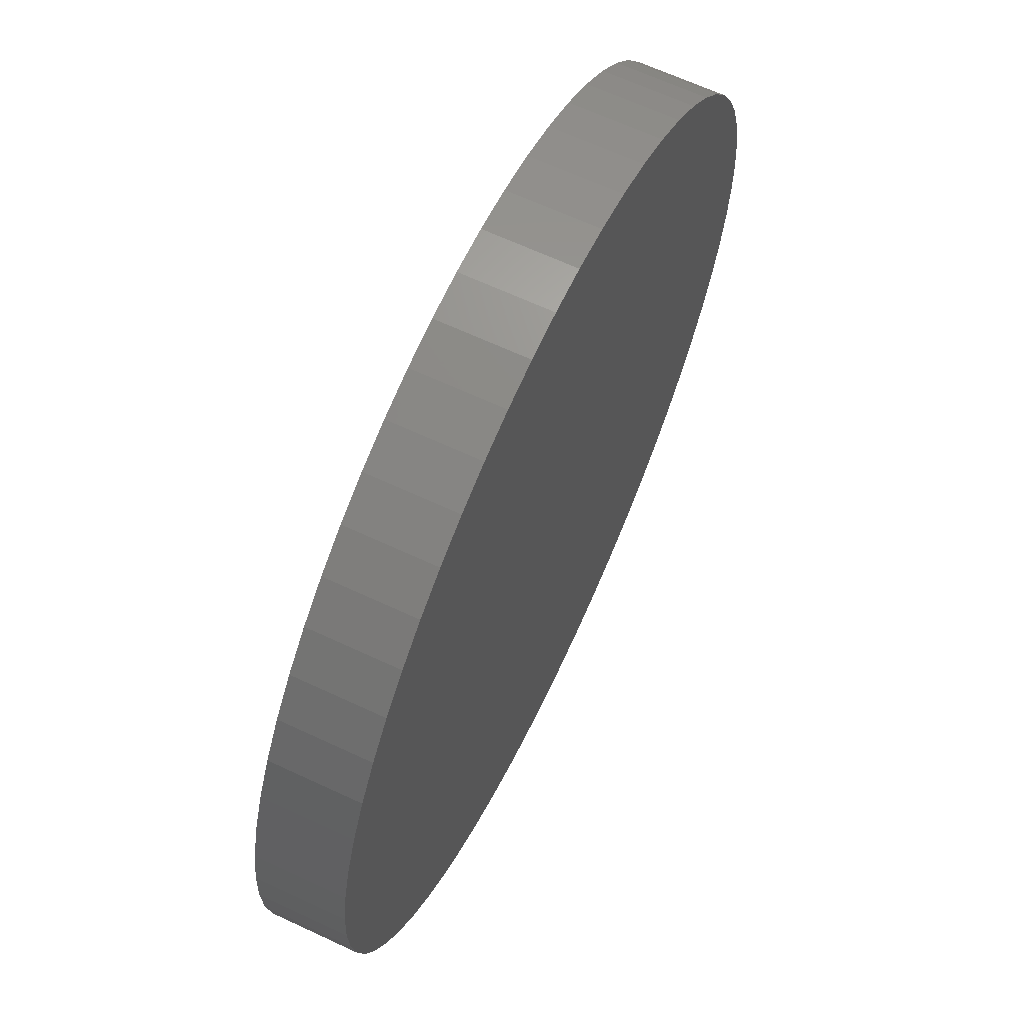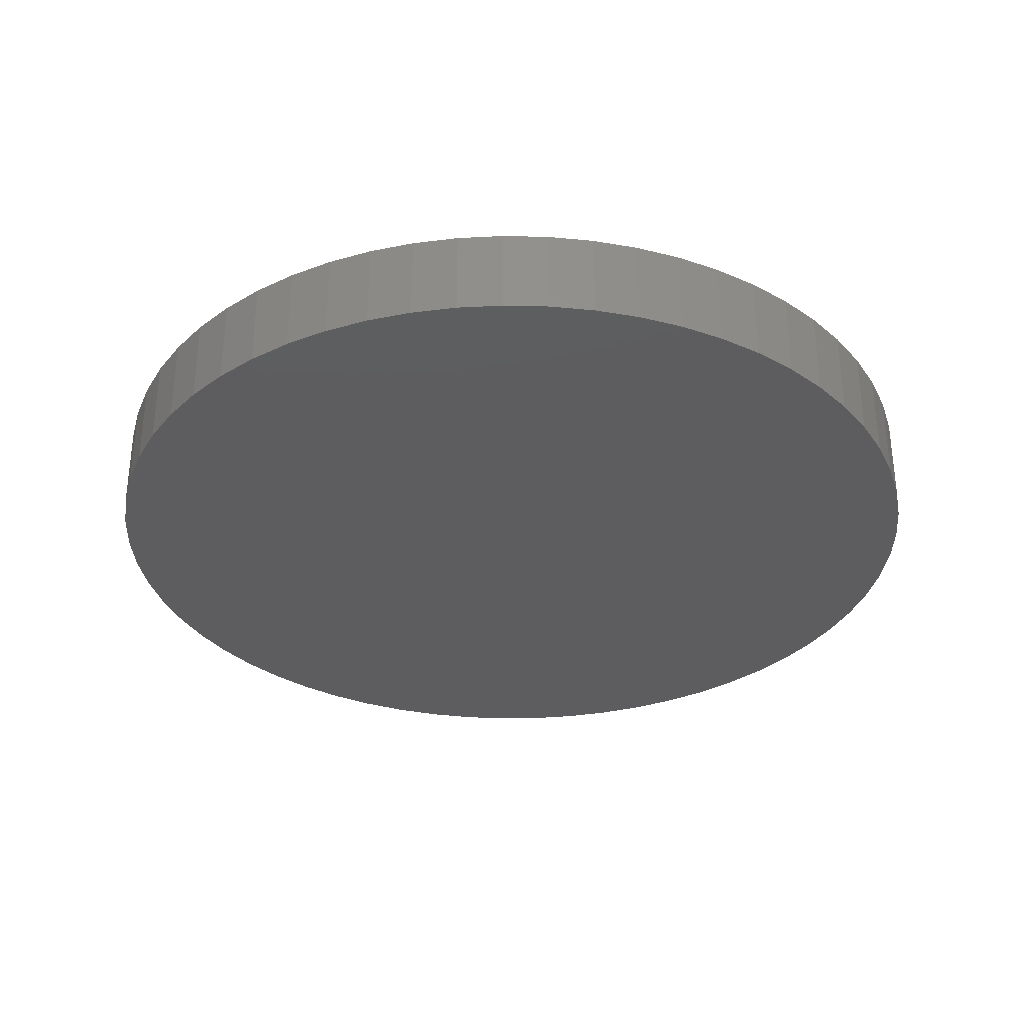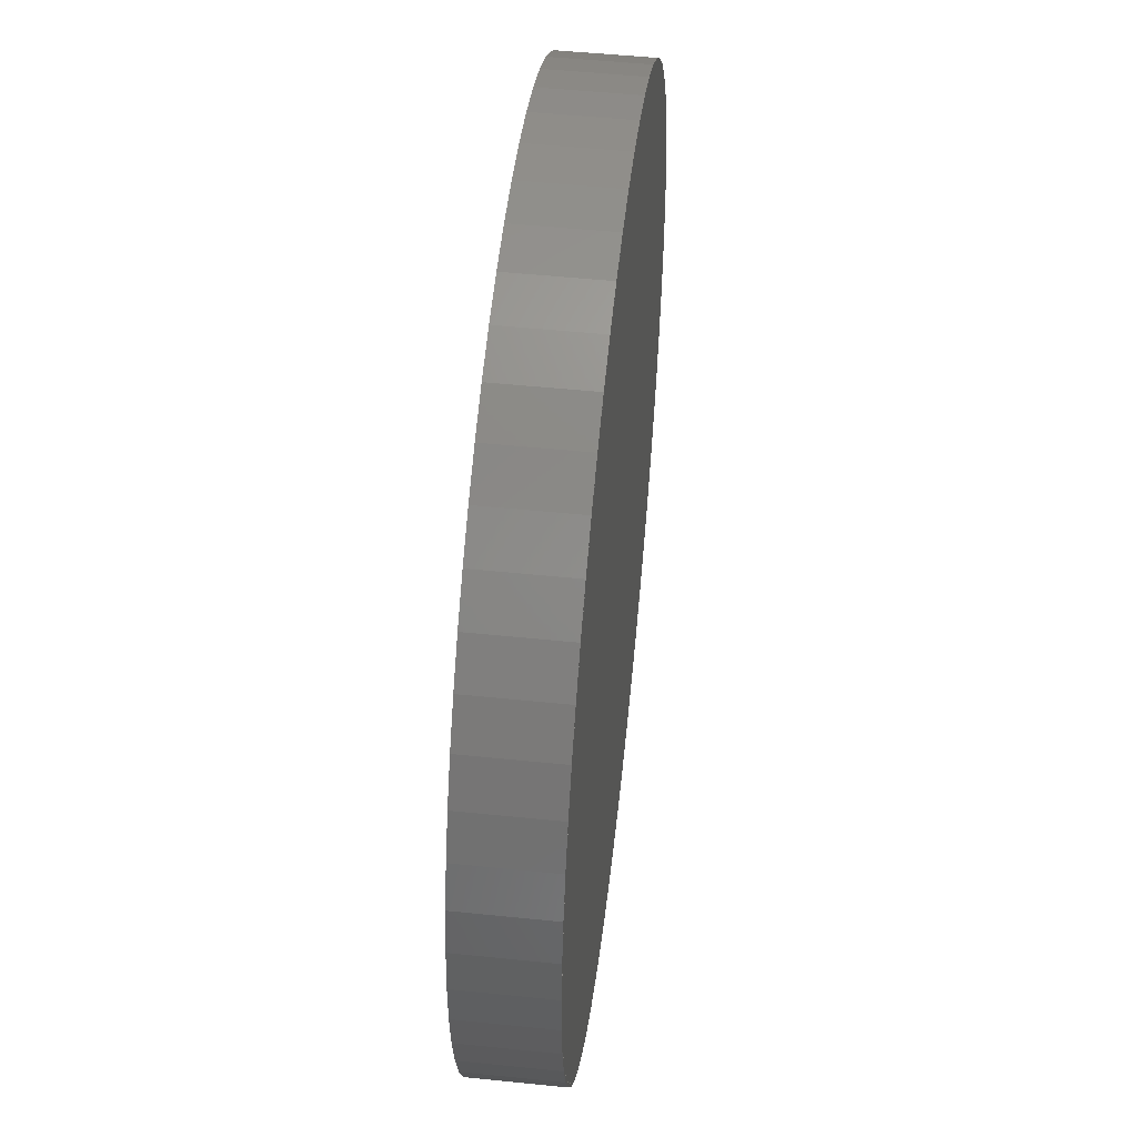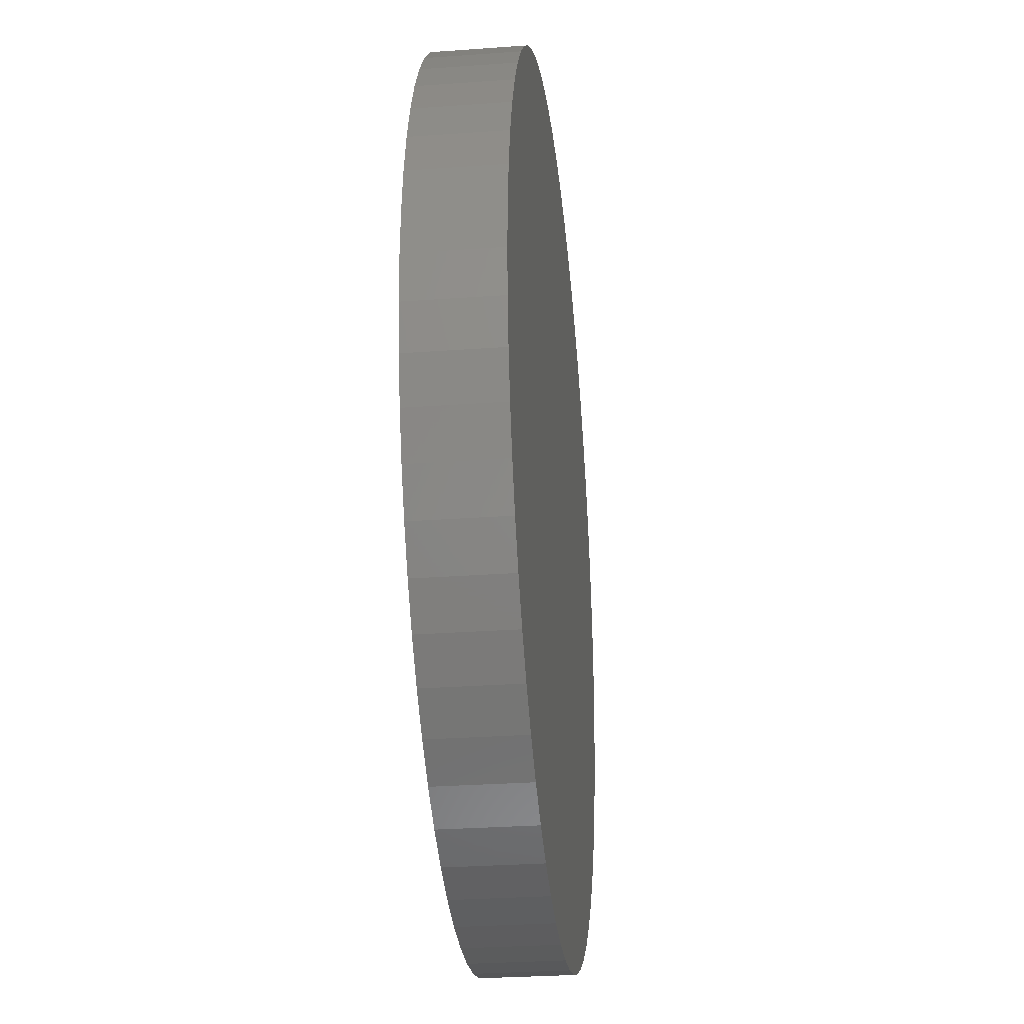
<metadata>
{"format":"stl","ext":"stl","renderer":"f3d","projection":"perspective","resolution":1024,"background":"white","views":[{"elev":65.1,"azim":115.2,"up":"+Y"},{"elev":-32.7,"azim":-50.5,"up":"+Z"},{"elev":50.8,"azim":-83.6,"up":"+Y"},{"elev":-29.0,"azim":96.2,"up":"+Y"}]}
</metadata>
<code>
# stl→obj: 304 verts, 486 faces
v 12.5 8.139e-312 2.5
v 12.43 1.285 4.348e-312
v 12.43 1.285 2.5
v 12.24 2.557 4.348e-312
v 12.24 2.557 2.5
v 11.91 3.801 4.348e-312
v 11.91 3.801 2.5
v 11.45 5.006 4.348e-312
v 11.45 5.006 2.5
v 10.88 6.157 4.348e-312
v 10.88 6.157 2.5
v 10.19 7.243 4.348e-312
v 10.19 7.243 2.5
v 9.389 8.252 4.348e-312
v 9.389 8.252 2.5
v 8.491 9.174 4.348e-312
v 8.491 9.174 2.5
v 7.503 9.998 4.348e-312
v 7.503 9.998 2.5
v 6.435 10.72 4.348e-312
v 6.435 10.72 2.5
v 5.299 11.32 4.348e-312
v 5.299 11.32 2.5
v 4.107 11.81 4.348e-312
v 4.107 11.81 2.5
v 2.871 12.17 4.348e-312
v 2.871 12.17 2.5
v 1.605 12.4 4.348e-312
v 1.605 12.4 2.5
v 0.3218 12.5 4.348e-312
v 0.3218 12.5 2.5
v -0.9647 12.46 4.348e-312
v -0.9647 12.46 2.5
v -2.241 12.3 4.348e-312
v -2.241 12.3 2.5
v -3.494 12 4.348e-312
v -3.494 12 2.5
v -4.709 11.58 4.348e-312
v -4.709 11.58 2.5
v -5.875 11.03 4.348e-312
v -5.875 11.03 2.5
v -6.978 10.37 4.348e-312
v -6.978 10.37 2.5
v -8.007 9.599 4.348e-312
v -8.007 9.599 2.5
v -8.952 8.724 4.348e-312
v -8.952 8.724 2.5
v -9.801 7.758 4.348e-312
v -9.801 7.758 2.5
v -10.55 6.709 4.348e-312
v -10.55 6.709 2.5
v -11.18 5.589 4.348e-312
v -11.18 5.589 2.5
v -11.7 4.409 4.348e-312
v -11.7 4.409 2.5
v -12.09 3.183 4.348e-312
v -12.09 3.183 2.5
v -12.35 1.924 4.348e-312
v -12.35 1.924 2.5
v -12.48 0.6435 4.348e-312
v -12.48 0.6435 2.5
v -12.48 -0.6435 4.348e-312
v -12.48 -0.6435 2.5
v -12.35 -1.924 4.348e-312
v -12.35 -1.924 2.5
v -12.09 -3.183 4.348e-312
v -12.09 -3.183 2.5
v -11.7 -4.409 4.348e-312
v -11.7 -4.409 2.5
v -11.18 -5.589 4.348e-312
v -11.18 -5.589 2.5
v -10.55 -6.709 4.348e-312
v -10.55 -6.709 2.5
v -9.801 -7.758 4.348e-312
v -9.801 -7.758 2.5
v -8.952 -8.724 4.348e-312
v -8.952 -8.724 2.5
v -8.007 -9.599 4.348e-312
v -8.007 -9.599 2.5
v -6.978 -10.37 4.348e-312
v -6.978 -10.37 2.5
v -5.875 -11.03 4.348e-312
v -5.875 -11.03 2.5
v -4.709 -11.58 4.348e-312
v -4.709 -11.58 2.5
v -3.494 -12 4.348e-312
v -3.494 -12 2.5
v -2.241 -12.3 4.348e-312
v -2.241 -12.3 2.5
v -0.9647 -12.46 4.348e-312
v -0.9647 -12.46 2.5
v 0.3218 -12.5 4.348e-312
v 0.3218 -12.5 2.5
v 1.605 -12.4 4.348e-312
v 1.605 -12.4 2.5
v 2.871 -12.17 4.348e-312
v 2.871 -12.17 2.5
v 4.107 -11.81 4.348e-312
v 4.107 -11.81 2.5
v 5.299 -11.32 4.348e-312
v 5.299 -11.32 2.5
v 6.435 -10.72 4.348e-312
v 6.435 -10.72 2.5
v 7.503 -9.998 4.348e-312
v 7.503 -9.998 2.5
v 8.491 -9.174 4.348e-312
v 8.491 -9.174 2.5
v 9.389 -8.252 4.348e-312
v 9.389 -8.252 2.5
v 10.19 -7.243 4.348e-312
v 10.19 -7.243 2.5
v 10.88 -6.157 4.348e-312
v 10.88 -6.157 2.5
v 11.45 -5.006 4.348e-312
v 11.45 -5.006 2.5
v 11.91 -3.801 4.348e-312
v 11.91 -3.801 2.5
v 12.24 -2.557 4.348e-312
v 12.24 -2.557 2.5
v 12.43 -1.285 4.348e-312
v 12.43 -1.285 2.5
v 12.5 8.139e-312 4.348e-312
v 3.832 11.79 2.5
v 2.578 12.13 2.5
v 1.296 12.33 2.5
v 1.721e-15 12.4 2.5
v -1.296 12.33 2.5
v -2.578 12.13 2.5
v -3.832 11.79 2.5
v -5.044 11.33 2.5
v -6.2 10.74 2.5
v -7.289 10.03 2.5
v -8.297 9.215 2.5
v -9.215 8.297 2.5
v -10.03 7.289 2.5
v -10.74 6.2 2.5
v -11.33 5.044 2.5
v -11.79 3.832 2.5
v -12.13 2.578 2.5
v -12.33 1.296 2.5
v -12.4 4.13e-15 2.5
v -12.33 -1.296 2.5
v -12.13 -2.578 2.5
v -11.79 -3.832 2.5
v -11.33 -5.044 2.5
v -10.74 -6.2 2.5
v -10.03 -7.289 2.5
v -9.215 -8.297 2.5
v -8.297 -9.215 2.5
v -7.289 -10.03 2.5
v -6.2 -10.74 2.5
v -5.044 -11.33 2.5
v -3.832 -11.79 2.5
v -2.578 -12.13 2.5
v -1.296 -12.33 2.5
v -3.614e-15 -12.4 2.5
v 1.296 -12.33 2.5
v 2.578 -12.13 2.5
v 3.832 -11.79 2.5
v 5.044 -11.33 2.5
v 6.2 -10.74 2.5
v 7.289 -10.03 2.5
v 8.297 -9.215 2.5
v 9.215 -8.297 2.5
v 10.03 -7.289 2.5
v 10.74 -6.2 2.5
v 11.33 -5.044 2.5
v 11.79 -3.832 2.5
v 12.13 -2.578 2.5
v 12.33 -1.296 2.5
v 12.4 8.139e-312 2.5
v 12.33 1.296 2.5
v 12.13 2.578 2.5
v 11.79 3.832 2.5
v 11.33 5.044 2.5
v 10.74 6.2 2.5
v 10.03 7.289 2.5
v 9.215 8.297 2.5
v 8.297 9.215 2.5
v 7.289 10.03 2.5
v 6.2 10.74 2.5
v 5.044 11.33 2.5
v 3.832 11.79 4.348e-312
v 2.578 12.13 4.348e-312
v 1.296 12.33 4.348e-312
v 1.721e-15 12.4 4.348e-312
v -1.296 12.33 4.348e-312
v -2.578 12.13 4.348e-312
v -3.832 11.79 4.348e-312
v -5.044 11.33 4.348e-312
v -6.2 10.74 4.348e-312
v -7.289 10.03 4.348e-312
v -8.297 9.215 4.348e-312
v -9.215 8.297 4.348e-312
v -10.03 7.289 4.348e-312
v -10.74 6.2 4.348e-312
v -11.33 5.044 4.348e-312
v -11.79 3.832 4.348e-312
v -12.13 2.578 4.348e-312
v -12.33 1.296 4.348e-312
v -12.4 4.13e-15 4.348e-312
v -12.33 -1.296 4.348e-312
v -12.13 -2.578 4.348e-312
v -11.79 -3.832 4.348e-312
v -11.33 -5.044 4.348e-312
v -10.74 -6.2 4.348e-312
v -10.03 -7.289 4.348e-312
v -9.215 -8.297 4.348e-312
v -8.297 -9.215 4.348e-312
v -7.289 -10.03 4.348e-312
v -6.2 -10.74 4.348e-312
v -5.044 -11.33 4.348e-312
v -3.832 -11.79 4.348e-312
v -2.578 -12.13 4.348e-312
v -1.296 -12.33 4.348e-312
v -3.614e-15 -12.4 4.348e-312
v 1.296 -12.33 4.348e-312
v 2.578 -12.13 4.348e-312
v 3.832 -11.79 4.348e-312
v 5.044 -11.33 4.348e-312
v 6.2 -10.74 4.348e-312
v 7.289 -10.03 4.348e-312
v 8.297 -9.215 4.348e-312
v 9.215 -8.297 4.348e-312
v 10.03 -7.289 4.348e-312
v 10.74 -6.2 4.348e-312
v 11.33 -5.044 4.348e-312
v 11.79 -3.832 4.348e-312
v 12.13 -2.578 4.348e-312
v 12.33 -1.296 4.348e-312
v 12.4 8.139e-312 4.348e-312
v 12.33 1.296 4.348e-312
v 12.13 2.578 4.348e-312
v 11.79 3.832 4.348e-312
v 11.33 5.044 4.348e-312
v 10.74 6.2 4.348e-312
v 10.03 7.289 4.348e-312
v 9.215 8.297 4.348e-312
v 8.297 9.215 4.348e-312
v 7.289 10.03 4.348e-312
v 6.2 10.74 4.348e-312
v 5.044 11.33 4.348e-312
v 0 8.139e-312 4.348e-312
v 12.33 1.275 2.5
v 0 8.139e-312 2.5
v 11.81 -3.771 2.5
v 12.14 -2.536 2.5
v 12.33 -1.275 2.5
v 10.11 -7.185 2.5
v 10.79 -6.108 2.5
v 11.36 -4.966 2.5
v 7.443 -9.918 2.5
v 8.423 -9.1 2.5
v 9.314 -8.186 2.5
v 4.074 -11.71 2.5
v 5.257 -11.23 2.5
v 6.383 -10.63 2.5
v 0.3193 -12.4 2.5
v 1.592 -12.3 2.5
v 2.848 -12.07 2.5
v -3.466 -11.91 2.5
v -2.223 -12.2 2.5
v -0.957 -12.36 2.5
v -6.922 -10.29 2.5
v -5.828 -10.95 2.5
v -4.671 -11.49 2.5
v -9.723 -7.696 2.5
v -8.88 -8.655 2.5
v -7.943 -9.522 2.5
v -11.6 -4.374 2.5
v -11.09 -5.544 2.5
v -10.46 -6.655 2.5
v -12.38 -0.6383 2.5
v -12.25 -1.908 2.5
v -11.99 -3.158 2.5
v -11.99 3.158 2.5
v -12.25 1.908 2.5
v -12.38 0.6383 2.5
v -10.46 6.655 2.5
v -11.09 5.544 2.5
v -11.6 4.374 2.5
v -7.943 9.522 2.5
v -8.88 8.655 2.5
v -9.723 7.696 2.5
v -4.671 11.49 2.5
v -5.828 10.95 2.5
v -6.922 10.29 2.5
v -0.957 12.36 2.5
v -2.223 12.2 2.5
v -3.466 11.91 2.5
v 2.848 12.07 2.5
v 1.592 12.3 2.5
v 0.3193 12.4 2.5
v 6.383 10.63 2.5
v 5.257 11.23 2.5
v 4.074 11.71 2.5
v 9.314 8.186 2.5
v 8.423 9.1 2.5
v 7.443 9.918 2.5
v 11.36 4.966 2.5
v 10.79 6.108 2.5
v 10.11 7.185 2.5
v 12.14 2.536 2.5
v 11.81 3.771 2.5
f 1 2 3
f 3 2 4
f 3 4 5
f 5 4 6
f 5 6 7
f 7 6 8
f 7 8 9
f 9 8 10
f 9 10 11
f 11 10 12
f 11 12 13
f 13 12 14
f 13 14 15
f 15 14 16
f 15 16 17
f 17 16 18
f 17 18 19
f 19 18 20
f 19 20 21
f 21 20 22
f 21 22 23
f 23 22 24
f 23 24 25
f 25 24 26
f 25 26 27
f 27 26 28
f 27 28 29
f 29 28 30
f 29 30 31
f 31 30 32
f 31 32 33
f 33 32 34
f 33 34 35
f 35 34 36
f 35 36 37
f 37 36 38
f 37 38 39
f 39 38 40
f 39 40 41
f 41 40 42
f 41 42 43
f 43 42 44
f 43 44 45
f 45 44 46
f 45 46 47
f 47 46 48
f 47 48 49
f 49 48 50
f 49 50 51
f 51 50 52
f 51 52 53
f 53 52 54
f 53 54 55
f 55 54 56
f 55 56 57
f 57 56 58
f 57 58 59
f 59 58 60
f 59 60 61
f 61 60 62
f 61 62 63
f 63 62 64
f 63 64 65
f 65 64 66
f 65 66 67
f 67 66 68
f 67 68 69
f 69 68 70
f 69 70 71
f 71 70 72
f 71 72 73
f 73 72 74
f 73 74 75
f 75 74 76
f 75 76 77
f 77 76 78
f 77 78 79
f 79 78 80
f 79 80 81
f 81 80 82
f 81 82 83
f 83 82 84
f 83 84 85
f 85 84 86
f 85 86 87
f 87 86 88
f 87 88 89
f 89 88 90
f 89 90 91
f 91 90 92
f 91 92 93
f 93 92 94
f 93 94 95
f 95 94 96
f 95 96 97
f 97 96 98
f 97 98 99
f 99 98 100
f 99 100 101
f 101 100 102
f 101 102 103
f 103 102 104
f 103 104 105
f 105 104 106
f 105 106 107
f 107 106 108
f 107 108 109
f 109 108 110
f 109 110 111
f 111 110 112
f 111 112 113
f 113 112 114
f 113 114 115
f 115 114 116
f 115 116 117
f 117 116 118
f 117 118 119
f 119 118 120
f 119 120 121
f 121 120 122
f 121 122 1
f 1 122 2
f 23 25 123
f 123 25 27
f 123 27 124
f 124 27 29
f 124 29 125
f 125 29 31
f 125 31 126
f 126 31 33
f 126 33 127
f 127 33 35
f 127 35 128
f 128 35 37
f 128 37 129
f 129 37 39
f 129 39 130
f 130 39 41
f 130 41 131
f 131 41 43
f 131 43 132
f 132 43 45
f 132 45 133
f 133 45 47
f 133 47 134
f 134 47 49
f 134 49 135
f 135 49 51
f 135 51 136
f 136 51 53
f 136 53 137
f 137 53 55
f 137 55 138
f 138 55 57
f 138 57 139
f 139 57 59
f 139 59 140
f 140 59 61
f 140 61 141
f 141 61 63
f 141 63 142
f 142 63 65
f 142 65 143
f 143 65 67
f 143 67 144
f 144 67 69
f 144 69 145
f 145 69 71
f 145 71 146
f 146 71 73
f 146 73 147
f 147 73 75
f 147 75 148
f 148 75 77
f 148 77 149
f 149 77 79
f 149 79 150
f 150 79 81
f 150 81 151
f 151 81 83
f 151 83 152
f 152 83 85
f 152 85 153
f 153 85 87
f 153 87 154
f 154 87 89
f 154 89 155
f 155 89 91
f 155 91 156
f 156 91 93
f 156 93 157
f 157 93 95
f 157 95 158
f 158 95 97
f 158 97 159
f 159 97 99
f 159 99 160
f 160 99 101
f 160 101 161
f 161 101 103
f 161 103 162
f 162 103 105
f 162 105 163
f 163 105 107
f 163 107 164
f 164 107 109
f 164 109 165
f 165 109 111
f 165 111 166
f 166 111 113
f 166 113 167
f 167 113 115
f 167 115 168
f 168 115 117
f 168 117 169
f 169 117 119
f 169 119 170
f 170 119 121
f 170 121 171
f 171 121 1
f 171 1 172
f 172 1 3
f 172 3 173
f 173 3 5
f 173 5 174
f 174 5 7
f 174 7 175
f 175 7 9
f 175 9 176
f 176 9 11
f 176 11 177
f 177 11 13
f 177 13 178
f 178 13 15
f 178 15 179
f 179 15 17
f 179 17 180
f 180 17 19
f 180 19 181
f 181 19 21
f 181 21 182
f 182 21 23
f 182 23 123
f 22 24 183
f 183 24 26
f 183 26 184
f 184 26 28
f 184 28 185
f 185 28 30
f 185 30 186
f 186 30 32
f 186 32 187
f 187 32 34
f 187 34 188
f 188 34 36
f 188 36 189
f 189 36 38
f 189 38 190
f 190 38 40
f 190 40 191
f 191 40 42
f 191 42 192
f 192 42 44
f 192 44 193
f 193 44 46
f 193 46 194
f 194 46 48
f 194 48 195
f 195 48 50
f 195 50 196
f 196 50 52
f 196 52 197
f 197 52 54
f 197 54 198
f 198 54 56
f 198 56 199
f 199 56 58
f 199 58 200
f 200 58 60
f 200 60 201
f 201 60 62
f 201 62 202
f 202 62 64
f 202 64 203
f 203 64 66
f 203 66 204
f 204 66 68
f 204 68 205
f 205 68 70
f 205 70 206
f 206 70 72
f 206 72 207
f 207 72 74
f 207 74 208
f 208 74 76
f 208 76 209
f 209 76 78
f 209 78 210
f 210 78 80
f 210 80 211
f 211 80 82
f 211 82 212
f 212 82 84
f 212 84 213
f 213 84 86
f 213 86 214
f 214 86 88
f 214 88 215
f 215 88 90
f 215 90 216
f 216 90 92
f 216 92 217
f 217 92 94
f 217 94 218
f 218 94 96
f 218 96 219
f 219 96 98
f 219 98 220
f 220 98 100
f 220 100 221
f 221 100 102
f 221 102 222
f 222 102 104
f 222 104 223
f 223 104 106
f 223 106 224
f 224 106 108
f 224 108 225
f 225 108 110
f 225 110 226
f 226 110 112
f 226 112 227
f 227 112 114
f 227 114 228
f 228 114 116
f 228 116 229
f 229 116 118
f 229 118 230
f 230 118 120
f 230 120 231
f 231 120 122
f 231 122 232
f 232 122 2
f 232 2 233
f 233 2 4
f 233 4 234
f 234 4 6
f 234 6 235
f 235 6 8
f 235 8 236
f 236 8 10
f 236 10 237
f 237 10 12
f 237 12 238
f 238 12 14
f 238 14 239
f 239 14 16
f 239 16 240
f 240 16 18
f 240 18 241
f 241 18 20
f 241 20 242
f 242 20 22
f 242 22 183
f 122 2 243
f 116 118 243
f 243 118 120
f 243 120 122
f 110 112 243
f 243 112 114
f 243 114 116
f 104 106 243
f 243 106 108
f 243 108 110
f 98 100 243
f 243 100 102
f 243 102 104
f 92 94 243
f 243 94 96
f 243 96 98
f 86 88 243
f 243 88 90
f 243 90 92
f 80 82 243
f 243 82 84
f 243 84 86
f 74 76 243
f 243 76 78
f 243 78 80
f 68 70 243
f 243 70 72
f 243 72 74
f 62 64 243
f 243 64 66
f 243 66 68
f 56 58 243
f 243 58 60
f 243 60 62
f 50 52 243
f 243 52 54
f 243 54 56
f 44 46 243
f 243 46 48
f 243 48 50
f 38 40 243
f 243 40 42
f 243 42 44
f 32 34 243
f 243 34 36
f 243 36 38
f 26 28 243
f 243 28 30
f 243 30 32
f 20 22 243
f 243 22 24
f 243 24 26
f 14 16 243
f 243 16 18
f 243 18 20
f 8 10 243
f 243 10 12
f 243 12 14
f 2 4 243
f 243 4 6
f 243 6 8
f 171 244 245
f 246 247 245
f 245 247 248
f 245 248 171
f 249 250 245
f 245 250 251
f 245 251 246
f 252 253 245
f 245 253 254
f 245 254 249
f 255 256 245
f 245 256 257
f 245 257 252
f 258 259 245
f 245 259 260
f 245 260 255
f 261 262 245
f 245 262 263
f 245 263 258
f 264 265 245
f 245 265 266
f 245 266 261
f 267 268 245
f 245 268 269
f 245 269 264
f 270 271 245
f 245 271 272
f 245 272 267
f 273 274 245
f 245 274 275
f 245 275 270
f 276 277 245
f 245 277 278
f 245 278 273
f 279 280 245
f 245 280 281
f 245 281 276
f 282 283 245
f 245 283 284
f 245 284 279
f 285 286 245
f 245 286 287
f 245 287 282
f 288 289 245
f 245 289 290
f 245 290 285
f 291 292 245
f 245 292 293
f 245 293 288
f 294 295 245
f 245 295 296
f 245 296 291
f 297 298 245
f 245 298 299
f 245 299 294
f 300 301 245
f 245 301 302
f 245 302 297
f 244 303 245
f 245 303 304
f 245 304 300

</code>
